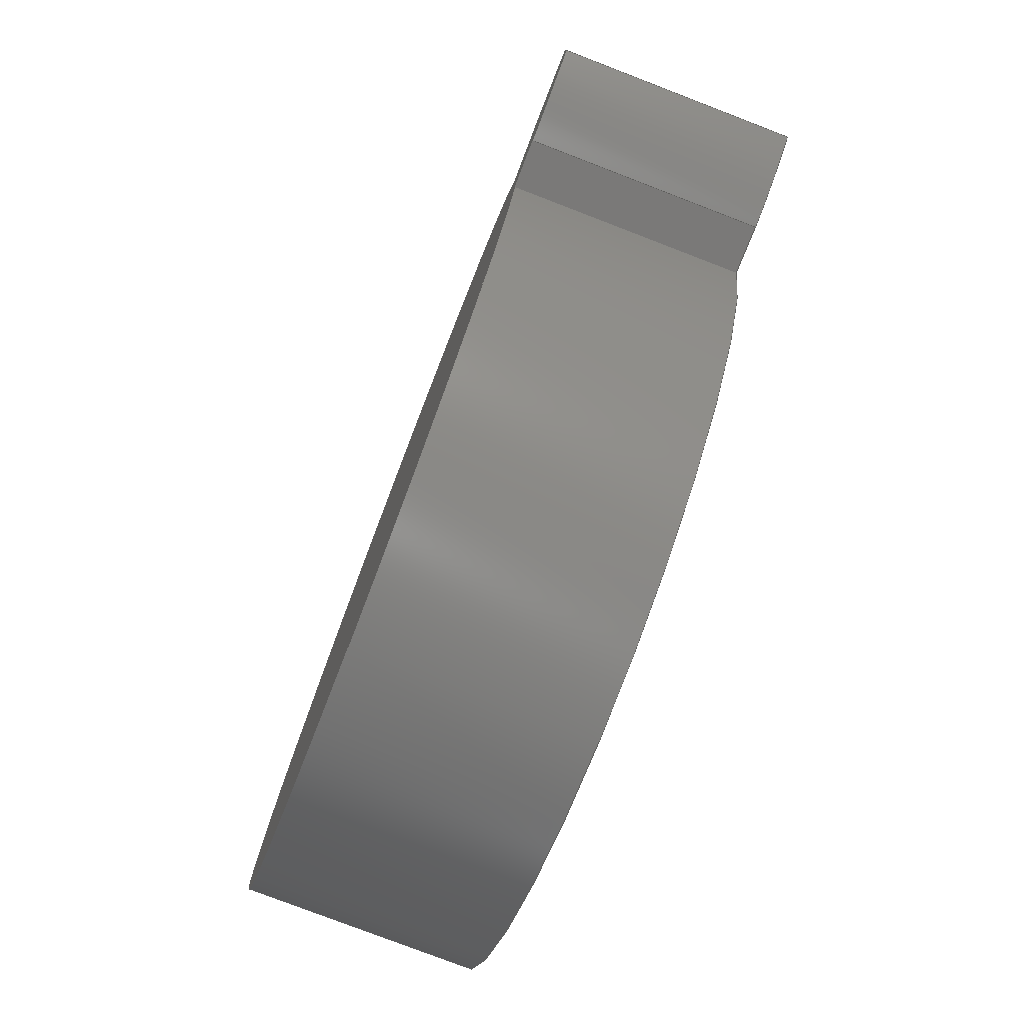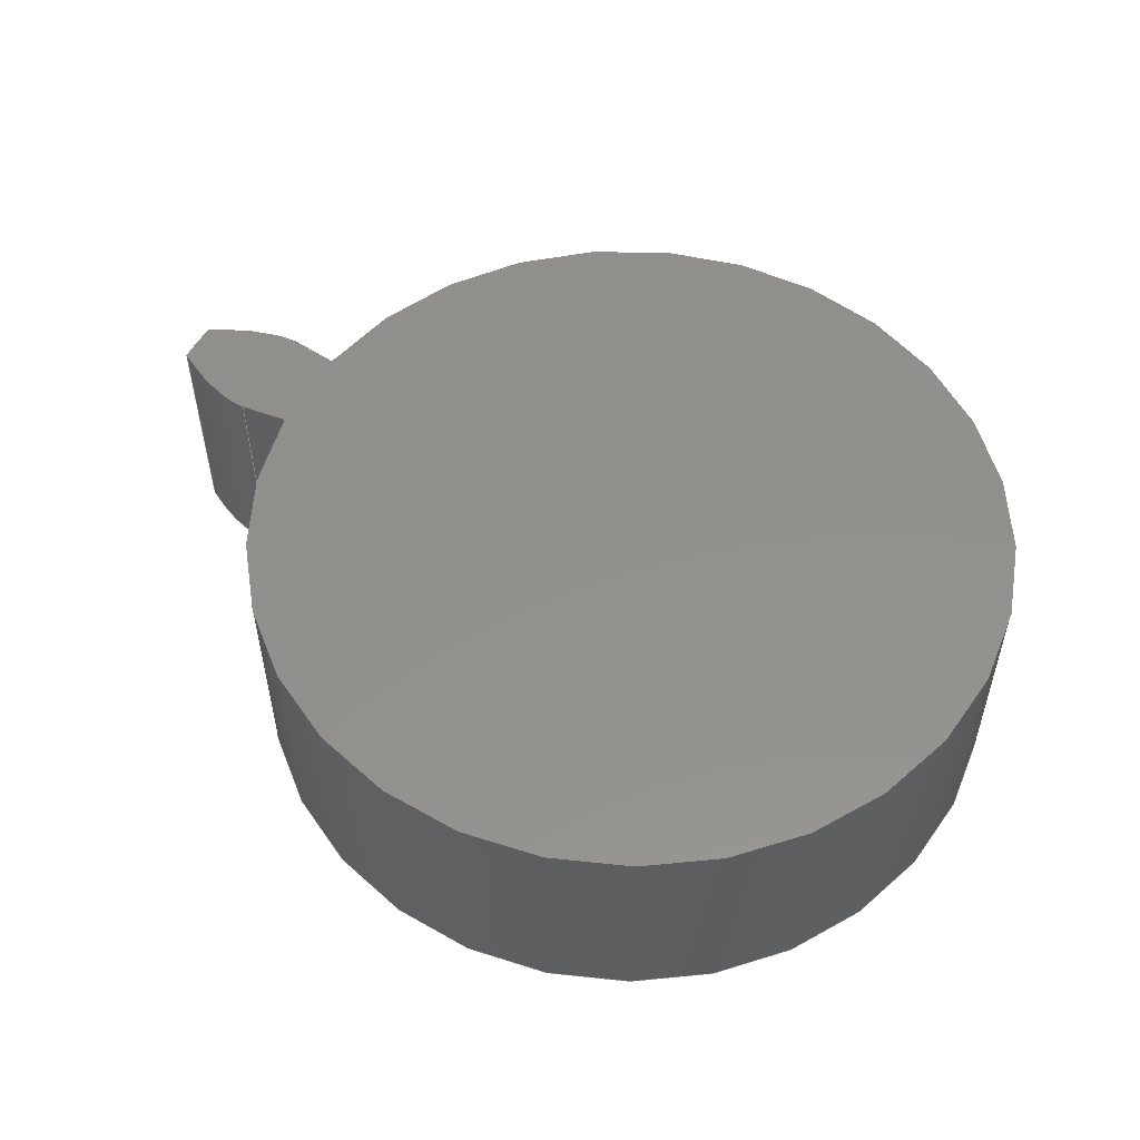
<metadata>
{"format":"step","ext":"step","renderer":"f3d","projection":"perspective","resolution":1024,"background":"white","views":[{"elev":-78.8,"azim":69.0,"up":"+Y"},{"elev":53.7,"azim":-151.6,"up":"+Z"}]}
</metadata>
<code>
ISO-10303-21;
DATA;
#1=MECHANICAL_DESIGN_GEOMETRIC_PRESENTATION_REPRESENTATION('',(#4),#320);
#2=SHAPE_REPRESENTATION_RELATIONSHIP('SRR','None',#327,#3);
#3=ADVANCED_BREP_SHAPE_REPRESENTATION('',(#5),#319);
#4=STYLED_ITEM('',(#336),#5);
#5=MANIFOLD_SOLID_BREP('Gear (1.968 pitch dia.)',#132);
#6=CIRCLE('',#149,1.133);
#7=CIRCLE('',#150,1.133);
#8=CIRCLE('',#152,0.8202);
#9=CIRCLE('',#153,0.8202);
#10=CYLINDRICAL_SURFACE('',#148,1.133);
#11=CYLINDRICAL_SURFACE('',#151,0.8202);
#12=B_SPLINE_CURVE_WITH_KNOTS('',3,(#232,#233,#234,#235,#236,#237,#238,
#239,#240,#241,#242,#243),.UNSPECIFIED.,.F.,.F.,(4,1,1,1,1,1,1,1,1,4),(0,
0.02139,0.04328,0.06564,0.08848,
0.1118,0.1356,0.1598,0.1846,
0.2098),.UNSPECIFIED.);
#13=B_SPLINE_CURVE_WITH_KNOTS('',3,(#245,#246,#247,#248,#249,#250,#251,
#252,#253,#254,#255,#256),.UNSPECIFIED.,.F.,.F.,(4,1,1,1,1,1,1,1,1,4),(-0.2098,
-0.1846,-0.1598,-0.1356,-0.1118,
-0.08848,-0.06564,-0.04328,-0.02139,
0),.UNSPECIFIED.);
#14=B_SPLINE_CURVE_WITH_KNOTS('',3,(#288,#289,#290,#291,#292,#293,#294,
#295,#296,#297,#298,#299),.UNSPECIFIED.,.F.,.F.,(4,1,1,1,1,1,1,1,1,4),(0,
0.02139,0.04328,0.06564,0.08848,
0.1118,0.1356,0.1598,0.1846,
0.2098),.UNSPECIFIED.);
#15=B_SPLINE_CURVE_WITH_KNOTS('',3,(#300,#301,#302,#303,#304,#305,#306,
#307,#308,#309,#310,#311),.UNSPECIFIED.,.F.,.F.,(4,1,1,1,1,1,1,1,1,4),(0,
0.02139,0.04328,0.06564,0.08848,
0.1118,0.1356,0.1598,0.1846,
0.2098),.UNSPECIFIED.);
#16=B_SPLINE_SURFACE_WITH_KNOTS('',3,1,((#207,#208),(#209,#210),(#211,#212),
(#213,#214),(#215,#216),(#217,#218),(#219,#220),(#221,#222),(#223,#224),
(#225,#226),(#227,#228),(#229,#230)),.UNSPECIFIED.,.F.,.F.,.F.,(4,1,1,1,
1,1,1,1,1,4),(2,2),(-0.2098,-0.1846,-0.1598,
-0.1356,-0.1118,-0.08848,-0.06564,
-0.04328,-0.02139,0),(0,0.5),
 .UNSPECIFIED.);
#17=B_SPLINE_SURFACE_WITH_KNOTS('',3,1,((#264,#265),(#266,#267),(#268,#269),
(#270,#271),(#272,#273),(#274,#275),(#276,#277),(#278,#279),(#280,#281),
(#282,#283),(#284,#285),(#286,#287)),.UNSPECIFIED.,.F.,.F.,.F.,(4,1,1,1,
1,1,1,1,1,4),(2,2),(0,0.02139,0.04328,0.06564,
0.08848,0.1118,0.1356,0.1598,
0.1846,0.2098),(0,0.5),.UNSPECIFIED.);
#18=FACE_OUTER_BOUND('',#26,.T.);
#19=FACE_OUTER_BOUND('',#27,.T.);
#20=FACE_OUTER_BOUND('',#28,.T.);
#21=FACE_OUTER_BOUND('',#29,.T.);
#22=FACE_OUTER_BOUND('',#30,.T.);
#23=FACE_OUTER_BOUND('',#31,.T.);
#24=FACE_OUTER_BOUND('',#32,.T.);
#25=FACE_OUTER_BOUND('',#33,.T.);
#26=EDGE_LOOP('',(#84,#85,#86,#87));
#27=EDGE_LOOP('',(#88,#89,#90,#91));
#28=EDGE_LOOP('',(#92,#93,#94,#95));
#29=EDGE_LOOP('',(#96,#97,#98,#99));
#30=EDGE_LOOP('',(#100,#101,#102,#103));
#31=EDGE_LOOP('',(#104,#105,#106,#107));
#32=EDGE_LOOP('',(#108,#109,#110,#111,#112,#113));
#33=EDGE_LOOP('',(#114,#115,#116,#117,#118,#119));
#34=LINE('',#192,#44);
#35=LINE('',#194,#45);
#36=LINE('',#196,#46);
#37=LINE('',#197,#47);
#38=LINE('',#201,#48);
#39=LINE('',#203,#49);
#40=LINE('',#205,#50);
#41=LINE('',#206,#51);
#42=LINE('',#257,#52);
#43=LINE('',#263,#53);
#44=VECTOR('',#160,1);
#45=VECTOR('',#161,1);
#46=VECTOR('',#162,1);
#47=VECTOR('',#163,1);
#48=VECTOR('',#166,1);
#49=VECTOR('',#167,1);
#50=VECTOR('',#168,1);
#51=VECTOR('',#169,1);
#52=VECTOR('',#170,1);
#53=VECTOR('',#177,1);
#54=VERTEX_POINT('',#190);
#55=VERTEX_POINT('',#191);
#56=VERTEX_POINT('',#193);
#57=VERTEX_POINT('',#195);
#58=VERTEX_POINT('',#199);
#59=VERTEX_POINT('',#200);
#60=VERTEX_POINT('',#202);
#61=VERTEX_POINT('',#204);
#62=VERTEX_POINT('',#231);
#63=VERTEX_POINT('',#244);
#64=VERTEX_POINT('',#259);
#65=VERTEX_POINT('',#261);
#66=EDGE_CURVE('',#54,#55,#34,.T.);
#67=EDGE_CURVE('',#55,#56,#35,.T.);
#68=EDGE_CURVE('',#57,#56,#36,.T.);
#69=EDGE_CURVE('',#54,#57,#37,.T.);
#70=EDGE_CURVE('',#58,#59,#38,.T.);
#71=EDGE_CURVE('',#60,#58,#39,.T.);
#72=EDGE_CURVE('',#61,#60,#40,.T.);
#73=EDGE_CURVE('',#59,#61,#41,.T.);
#74=EDGE_CURVE('',#59,#62,#12,.T.);
#75=EDGE_CURVE('',#63,#61,#13,.T.);
#76=EDGE_CURVE('',#62,#63,#42,.T.);
#77=EDGE_CURVE('',#64,#62,#6,.T.);
#78=EDGE_CURVE('',#65,#63,#7,.T.);
#79=EDGE_CURVE('',#64,#65,#43,.T.);
#80=EDGE_CURVE('',#55,#64,#14,.T.);
#81=EDGE_CURVE('',#56,#65,#15,.T.);
#82=EDGE_CURVE('',#58,#54,#8,.T.);
#83=EDGE_CURVE('',#60,#57,#9,.T.);
#84=ORIENTED_EDGE('',*,*,#66,.T.);
#85=ORIENTED_EDGE('',*,*,#67,.T.);
#86=ORIENTED_EDGE('',*,*,#68,.F.);
#87=ORIENTED_EDGE('',*,*,#69,.F.);
#88=ORIENTED_EDGE('',*,*,#70,.F.);
#89=ORIENTED_EDGE('',*,*,#71,.F.);
#90=ORIENTED_EDGE('',*,*,#72,.F.);
#91=ORIENTED_EDGE('',*,*,#73,.F.);
#92=ORIENTED_EDGE('',*,*,#74,.F.);
#93=ORIENTED_EDGE('',*,*,#73,.T.);
#94=ORIENTED_EDGE('',*,*,#75,.F.);
#95=ORIENTED_EDGE('',*,*,#76,.F.);
#96=ORIENTED_EDGE('',*,*,#77,.T.);
#97=ORIENTED_EDGE('',*,*,#76,.T.);
#98=ORIENTED_EDGE('',*,*,#78,.F.);
#99=ORIENTED_EDGE('',*,*,#79,.F.);
#100=ORIENTED_EDGE('',*,*,#80,.T.);
#101=ORIENTED_EDGE('',*,*,#79,.T.);
#102=ORIENTED_EDGE('',*,*,#81,.F.);
#103=ORIENTED_EDGE('',*,*,#67,.F.);
#104=ORIENTED_EDGE('',*,*,#71,.T.);
#105=ORIENTED_EDGE('',*,*,#82,.T.);
#106=ORIENTED_EDGE('',*,*,#69,.T.);
#107=ORIENTED_EDGE('',*,*,#83,.F.);
#108=ORIENTED_EDGE('',*,*,#83,.T.);
#109=ORIENTED_EDGE('',*,*,#68,.T.);
#110=ORIENTED_EDGE('',*,*,#81,.T.);
#111=ORIENTED_EDGE('',*,*,#78,.T.);
#112=ORIENTED_EDGE('',*,*,#75,.T.);
#113=ORIENTED_EDGE('',*,*,#72,.T.);
#114=ORIENTED_EDGE('',*,*,#82,.F.);
#115=ORIENTED_EDGE('',*,*,#70,.T.);
#116=ORIENTED_EDGE('',*,*,#74,.T.);
#117=ORIENTED_EDGE('',*,*,#77,.F.);
#118=ORIENTED_EDGE('',*,*,#80,.F.);
#119=ORIENTED_EDGE('',*,*,#66,.F.);
#120=PLANE('',#146);
#121=PLANE('',#147);
#122=PLANE('',#154);
#123=PLANE('',#155);
#124=ADVANCED_FACE('',(#18),#120,.T.);
#125=ADVANCED_FACE('',(#19),#121,.T.);
#126=ADVANCED_FACE('',(#20),#16,.T.);
#127=ADVANCED_FACE('',(#21),#10,.T.);
#128=ADVANCED_FACE('',(#22),#17,.T.);
#129=ADVANCED_FACE('',(#23),#11,.T.);
#130=ADVANCED_FACE('',(#24),#122,.T.);
#131=ADVANCED_FACE('',(#25),#123,.F.);
#132=CLOSED_SHELL('',(#124,#125,#126,#127,#128,#129,#130,#131));
#133=DERIVED_UNIT_ELEMENT(#135,1);
#134=DERIVED_UNIT_ELEMENT(#322,3);
#135=(
MASS_UNIT()
NAMED_UNIT(*)
SI_UNIT(.KILO.,.GRAM.)
);
#136=DERIVED_UNIT((#133,#134));
#137=MEASURE_REPRESENTATION_ITEM('density measure',
POSITIVE_RATIO_MEASURE(7850),#136);
#138=PROPERTY_DEFINITION_REPRESENTATION(#143,#140);
#139=PROPERTY_DEFINITION_REPRESENTATION(#144,#141);
#140=REPRESENTATION('material name',(#142),#319);
#141=REPRESENTATION('density',(#137),#319);
#142=DESCRIPTIVE_REPRESENTATION_ITEM('Steel','Steel');
#143=PROPERTY_DEFINITION('material property','material name',#329);
#144=PROPERTY_DEFINITION('material property','density of part',#329);
#145=AXIS2_PLACEMENT_3D('placement',#188,#156,#157);
#146=AXIS2_PLACEMENT_3D('',#189,#158,#159);
#147=AXIS2_PLACEMENT_3D('',#198,#164,#165);
#148=AXIS2_PLACEMENT_3D('',#258,#171,#172);
#149=AXIS2_PLACEMENT_3D('',#260,#173,#174);
#150=AXIS2_PLACEMENT_3D('',#262,#175,#176);
#151=AXIS2_PLACEMENT_3D('',#312,#178,#179);
#152=AXIS2_PLACEMENT_3D('',#313,#180,#181);
#153=AXIS2_PLACEMENT_3D('',#314,#182,#183);
#154=AXIS2_PLACEMENT_3D('',#315,#184,#185);
#155=AXIS2_PLACEMENT_3D('',#316,#186,#187);
#156=DIRECTION('axis',(0,0,1));
#157=DIRECTION('refdir',(1,0,0));
#158=DIRECTION('center_axis',(-0.1185,-0.993,0));
#159=DIRECTION('ref_axis',(0.993,-0.1185,0));
#160=DIRECTION('',(0.993,-0.1185,0));
#161=DIRECTION('',(0,0,1));
#162=DIRECTION('',(0.993,-0.1185,0));
#163=DIRECTION('',(0,0,1));
#164=DIRECTION('center_axis',(-0.1185,0.993,0));
#165=DIRECTION('ref_axis',(-0.993,-0.1185,0));
#166=DIRECTION('',(0.993,0.1185,0));
#167=DIRECTION('',(0,0,-1));
#168=DIRECTION('',(-0.993,-0.1185,0));
#169=DIRECTION('',(0,0,1));
#170=DIRECTION('',(0,0,1));
#171=DIRECTION('center_axis',(0,0,1));
#172=DIRECTION('ref_axis',(0.9993,-0.0383,0));
#173=DIRECTION('center_axis',(0,0,1));
#174=DIRECTION('ref_axis',(0.9993,-0.0383,0));
#175=DIRECTION('center_axis',(0,0,1));
#176=DIRECTION('ref_axis',(0.9993,-0.0383,0));
#177=DIRECTION('',(0,0,1));
#178=DIRECTION('center_axis',(0,0,1));
#179=DIRECTION('ref_axis',(-1,1.225e-16,0));
#180=DIRECTION('center_axis',(0,0,1));
#181=DIRECTION('ref_axis',(1,0,0));
#182=DIRECTION('center_axis',(0,0,1));
#183=DIRECTION('ref_axis',(1,0,0));
#184=DIRECTION('center_axis',(0,0,1));
#185=DIRECTION('ref_axis',(1,0,0));
#186=DIRECTION('center_axis',(0,0,1));
#187=DIRECTION('ref_axis',(1,0,0));
#188=CARTESIAN_POINT('',(0,0,0));
#189=CARTESIAN_POINT('Origin',(0.8144,-0.09719,0));
#190=CARTESIAN_POINT('',(0.8144,-0.09719,0));
#191=CARTESIAN_POINT('',(0.9183,-0.1096,0));
#192=CARTESIAN_POINT('',(0.8144,-0.09719,0));
#193=CARTESIAN_POINT('',(0.9183,-0.1096,0.5));
#194=CARTESIAN_POINT('',(0.9183,-0.1096,0));
#195=CARTESIAN_POINT('',(0.8144,-0.09719,0.5));
#196=CARTESIAN_POINT('',(0.8144,-0.09719,0.5));
#197=CARTESIAN_POINT('',(0.8144,-0.09719,0));
#198=CARTESIAN_POINT('Origin',(0.9183,0.1096,0));
#199=CARTESIAN_POINT('',(0.8144,0.09719,0));
#200=CARTESIAN_POINT('',(0.9183,0.1096,0));
#201=CARTESIAN_POINT('',(0.8144,0.09719,0));
#202=CARTESIAN_POINT('',(0.8144,0.09719,0.5));
#203=CARTESIAN_POINT('',(0.8144,0.09719,0));
#204=CARTESIAN_POINT('',(0.9183,0.1096,0.5));
#205=CARTESIAN_POINT('',(0.8144,0.09719,0.5));
#206=CARTESIAN_POINT('',(0.9183,0.1096,0));
#207=CARTESIAN_POINT('Ctrl Pts',(1.115,0.0434,0));
#208=CARTESIAN_POINT('Ctrl Pts',(1.115,0.0434,0.5));
#209=CARTESIAN_POINT('Ctrl Pts',(1.107,0.04769,0));
#210=CARTESIAN_POINT('Ctrl Pts',(1.107,0.04769,0.5));
#211=CARTESIAN_POINT('Ctrl Pts',(1.093,0.05619,0));
#212=CARTESIAN_POINT('Ctrl Pts',(1.093,0.05619,0.5));
#213=CARTESIAN_POINT('Ctrl Pts',(1.071,0.06767,0));
#214=CARTESIAN_POINT('Ctrl Pts',(1.071,0.06767,0.5));
#215=CARTESIAN_POINT('Ctrl Pts',(1.049,0.07802,0));
#216=CARTESIAN_POINT('Ctrl Pts',(1.049,0.07802,0.5));
#217=CARTESIAN_POINT('Ctrl Pts',(1.027,0.08712,0));
#218=CARTESIAN_POINT('Ctrl Pts',(1.027,0.08712,0.5));
#219=CARTESIAN_POINT('Ctrl Pts',(1.005,0.09492,0));
#220=CARTESIAN_POINT('Ctrl Pts',(1.005,0.09492,0.5));
#221=CARTESIAN_POINT('Ctrl Pts',(0.9834,0.1014,0));
#222=CARTESIAN_POINT('Ctrl Pts',(0.9834,0.1014,0.5));
#223=CARTESIAN_POINT('Ctrl Pts',(0.9616,0.1062,0));
#224=CARTESIAN_POINT('Ctrl Pts',(0.9616,0.1062,0.5));
#225=CARTESIAN_POINT('Ctrl Pts',(0.9399,0.1097,0));
#226=CARTESIAN_POINT('Ctrl Pts',(0.9399,0.1097,0.5));
#227=CARTESIAN_POINT('Ctrl Pts',(0.9254,0.1096,0));
#228=CARTESIAN_POINT('Ctrl Pts',(0.9254,0.1096,0.5));
#229=CARTESIAN_POINT('Ctrl Pts',(0.9183,0.1096,0));
#230=CARTESIAN_POINT('Ctrl Pts',(0.9183,0.1096,0.5));
#231=CARTESIAN_POINT('',(1.115,0.0434,0));
#232=CARTESIAN_POINT('Ctrl Pts',(0.9183,0.1096,0));
#233=CARTESIAN_POINT('Ctrl Pts',(0.9254,0.1096,0));
#234=CARTESIAN_POINT('Ctrl Pts',(0.9399,0.1097,0));
#235=CARTESIAN_POINT('Ctrl Pts',(0.9616,0.1062,0));
#236=CARTESIAN_POINT('Ctrl Pts',(0.9834,0.1014,0));
#237=CARTESIAN_POINT('Ctrl Pts',(1.005,0.09492,0));
#238=CARTESIAN_POINT('Ctrl Pts',(1.027,0.08712,0));
#239=CARTESIAN_POINT('Ctrl Pts',(1.049,0.07802,0));
#240=CARTESIAN_POINT('Ctrl Pts',(1.071,0.06767,0));
#241=CARTESIAN_POINT('Ctrl Pts',(1.093,0.05619,0));
#242=CARTESIAN_POINT('Ctrl Pts',(1.107,0.04769,0));
#243=CARTESIAN_POINT('Ctrl Pts',(1.115,0.0434,0));
#244=CARTESIAN_POINT('',(1.115,0.0434,0.5));
#245=CARTESIAN_POINT('Ctrl Pts',(1.115,0.0434,0.5));
#246=CARTESIAN_POINT('Ctrl Pts',(1.107,0.04769,0.5));
#247=CARTESIAN_POINT('Ctrl Pts',(1.093,0.05619,0.5));
#248=CARTESIAN_POINT('Ctrl Pts',(1.071,0.06767,0.5));
#249=CARTESIAN_POINT('Ctrl Pts',(1.049,0.07802,0.5));
#250=CARTESIAN_POINT('Ctrl Pts',(1.027,0.08712,0.5));
#251=CARTESIAN_POINT('Ctrl Pts',(1.005,0.09492,0.5));
#252=CARTESIAN_POINT('Ctrl Pts',(0.9834,0.1014,0.5));
#253=CARTESIAN_POINT('Ctrl Pts',(0.9616,0.1062,0.5));
#254=CARTESIAN_POINT('Ctrl Pts',(0.9399,0.1097,0.5));
#255=CARTESIAN_POINT('Ctrl Pts',(0.9254,0.1096,0.5));
#256=CARTESIAN_POINT('Ctrl Pts',(0.9183,0.1096,0.5));
#257=CARTESIAN_POINT('',(1.115,0.0434,0));
#258=CARTESIAN_POINT('Origin',(-0.01754,0,0));
#259=CARTESIAN_POINT('',(1.115,-0.0434,0));
#260=CARTESIAN_POINT('Origin',(-0.01754,0,0));
#261=CARTESIAN_POINT('',(1.115,-0.0434,0.5));
#262=CARTESIAN_POINT('Origin',(-0.01754,0,0.5));
#263=CARTESIAN_POINT('',(1.115,-0.0434,0));
#264=CARTESIAN_POINT('Ctrl Pts',(0.9183,-0.1096,0));
#265=CARTESIAN_POINT('Ctrl Pts',(0.9183,-0.1096,0.5));
#266=CARTESIAN_POINT('Ctrl Pts',(0.9254,-0.1096,0));
#267=CARTESIAN_POINT('Ctrl Pts',(0.9254,-0.1096,0.5));
#268=CARTESIAN_POINT('Ctrl Pts',(0.9399,-0.1097,0));
#269=CARTESIAN_POINT('Ctrl Pts',(0.9399,-0.1097,0.5));
#270=CARTESIAN_POINT('Ctrl Pts',(0.9616,-0.1062,0));
#271=CARTESIAN_POINT('Ctrl Pts',(0.9616,-0.1062,0.5));
#272=CARTESIAN_POINT('Ctrl Pts',(0.9834,-0.1014,0));
#273=CARTESIAN_POINT('Ctrl Pts',(0.9834,-0.1014,0.5));
#274=CARTESIAN_POINT('Ctrl Pts',(1.005,-0.09492,0));
#275=CARTESIAN_POINT('Ctrl Pts',(1.005,-0.09492,0.5));
#276=CARTESIAN_POINT('Ctrl Pts',(1.027,-0.08712,0));
#277=CARTESIAN_POINT('Ctrl Pts',(1.027,-0.08712,0.5));
#278=CARTESIAN_POINT('Ctrl Pts',(1.049,-0.07802,0));
#279=CARTESIAN_POINT('Ctrl Pts',(1.049,-0.07802,0.5));
#280=CARTESIAN_POINT('Ctrl Pts',(1.071,-0.06767,0));
#281=CARTESIAN_POINT('Ctrl Pts',(1.071,-0.06767,0.5));
#282=CARTESIAN_POINT('Ctrl Pts',(1.093,-0.05619,0));
#283=CARTESIAN_POINT('Ctrl Pts',(1.093,-0.05619,0.5));
#284=CARTESIAN_POINT('Ctrl Pts',(1.107,-0.04769,0));
#285=CARTESIAN_POINT('Ctrl Pts',(1.107,-0.04769,0.5));
#286=CARTESIAN_POINT('Ctrl Pts',(1.115,-0.0434,0));
#287=CARTESIAN_POINT('Ctrl Pts',(1.115,-0.0434,0.5));
#288=CARTESIAN_POINT('Ctrl Pts',(0.9183,-0.1096,0));
#289=CARTESIAN_POINT('Ctrl Pts',(0.9254,-0.1096,0));
#290=CARTESIAN_POINT('Ctrl Pts',(0.9399,-0.1097,0));
#291=CARTESIAN_POINT('Ctrl Pts',(0.9616,-0.1062,0));
#292=CARTESIAN_POINT('Ctrl Pts',(0.9834,-0.1014,0));
#293=CARTESIAN_POINT('Ctrl Pts',(1.005,-0.09492,0));
#294=CARTESIAN_POINT('Ctrl Pts',(1.027,-0.08712,0));
#295=CARTESIAN_POINT('Ctrl Pts',(1.049,-0.07802,0));
#296=CARTESIAN_POINT('Ctrl Pts',(1.071,-0.06767,0));
#297=CARTESIAN_POINT('Ctrl Pts',(1.093,-0.05619,0));
#298=CARTESIAN_POINT('Ctrl Pts',(1.107,-0.04769,0));
#299=CARTESIAN_POINT('Ctrl Pts',(1.115,-0.0434,0));
#300=CARTESIAN_POINT('Ctrl Pts',(0.9183,-0.1096,0.5));
#301=CARTESIAN_POINT('Ctrl Pts',(0.9254,-0.1096,0.5));
#302=CARTESIAN_POINT('Ctrl Pts',(0.9399,-0.1097,0.5));
#303=CARTESIAN_POINT('Ctrl Pts',(0.9616,-0.1062,0.5));
#304=CARTESIAN_POINT('Ctrl Pts',(0.9834,-0.1014,0.5));
#305=CARTESIAN_POINT('Ctrl Pts',(1.005,-0.09492,0.5));
#306=CARTESIAN_POINT('Ctrl Pts',(1.027,-0.08712,0.5));
#307=CARTESIAN_POINT('Ctrl Pts',(1.049,-0.07802,0.5));
#308=CARTESIAN_POINT('Ctrl Pts',(1.071,-0.06767,0.5));
#309=CARTESIAN_POINT('Ctrl Pts',(1.093,-0.05619,0.5));
#310=CARTESIAN_POINT('Ctrl Pts',(1.107,-0.04769,0.5));
#311=CARTESIAN_POINT('Ctrl Pts',(1.115,-0.0434,0.5));
#312=CARTESIAN_POINT('Origin',(0,0,0));
#313=CARTESIAN_POINT('Origin',(0,0,0));
#314=CARTESIAN_POINT('Origin',(0,0,0.5));
#315=CARTESIAN_POINT('Origin',(0,0,0.5));
#316=CARTESIAN_POINT('Origin',(0,0,0));
#317=UNCERTAINTY_MEASURE_WITH_UNIT(LENGTH_MEASURE(0.001),#321,
'DISTANCE_ACCURACY_VALUE',
'Maximum model space distance between geometric entities at asserted c
onnectivities');
#318=UNCERTAINTY_MEASURE_WITH_UNIT(LENGTH_MEASURE(0.001),#321,
'DISTANCE_ACCURACY_VALUE',
'Maximum model space distance between geometric entities at asserted c
onnectivities');
#319=(
GEOMETRIC_REPRESENTATION_CONTEXT(3)
GLOBAL_UNCERTAINTY_ASSIGNED_CONTEXT((#317))
GLOBAL_UNIT_ASSIGNED_CONTEXT((#321,#323,#324))
REPRESENTATION_CONTEXT('','3D')
);
#320=(
GEOMETRIC_REPRESENTATION_CONTEXT(3)
GLOBAL_UNCERTAINTY_ASSIGNED_CONTEXT((#318))
GLOBAL_UNIT_ASSIGNED_CONTEXT((#321,#323,#324))
REPRESENTATION_CONTEXT('','3D')
);
#321=(
LENGTH_UNIT()
NAMED_UNIT(*)
SI_UNIT(.CENTI.,.METRE.)
);
#322=(
LENGTH_UNIT()
NAMED_UNIT(*)
SI_UNIT($,.METRE.)
);
#323=(
NAMED_UNIT(*)
PLANE_ANGLE_UNIT()
SI_UNIT($,.RADIAN.)
);
#324=(
NAMED_UNIT(*)
SI_UNIT($,.STERADIAN.)
SOLID_ANGLE_UNIT()
);
#325=SHAPE_DEFINITION_REPRESENTATION(#326,#327);
#326=PRODUCT_DEFINITION_SHAPE('',$,#329);
#327=SHAPE_REPRESENTATION('',(#145),#319);
#328=PRODUCT_DEFINITION_CONTEXT('part definition',#333,'design');
#329=PRODUCT_DEFINITION('FusionComponent','FusionComponent',#330,#328);
#330=PRODUCT_DEFINITION_FORMATION('',$,#335);
#331=PRODUCT_RELATED_PRODUCT_CATEGORY('FusionComponent',
'FusionComponent',(#335));
#332=APPLICATION_PROTOCOL_DEFINITION('international standard',
'automotive_design',2009,#333);
#333=APPLICATION_CONTEXT(
'Core Data for Automotive Mechanical Design Process');
#334=PRODUCT_CONTEXT('part definition',#333,'mechanical');
#335=PRODUCT('FusionComponent','FusionComponent',$,(#334));
#336=PRESENTATION_STYLE_ASSIGNMENT((#337));
#337=SURFACE_STYLE_USAGE(.BOTH.,#338);
#338=SURFACE_SIDE_STYLE('',(#339));
#339=SURFACE_STYLE_FILL_AREA(#340);
#340=FILL_AREA_STYLE('Steel - Satin',(#341));
#341=FILL_AREA_STYLE_COLOUR('Steel - Satin',#342);
#342=COLOUR_RGB('Steel - Satin',0.6275,0.6275,0.6275);
ENDSEC;
END-ISO-10303-21;

</code>
